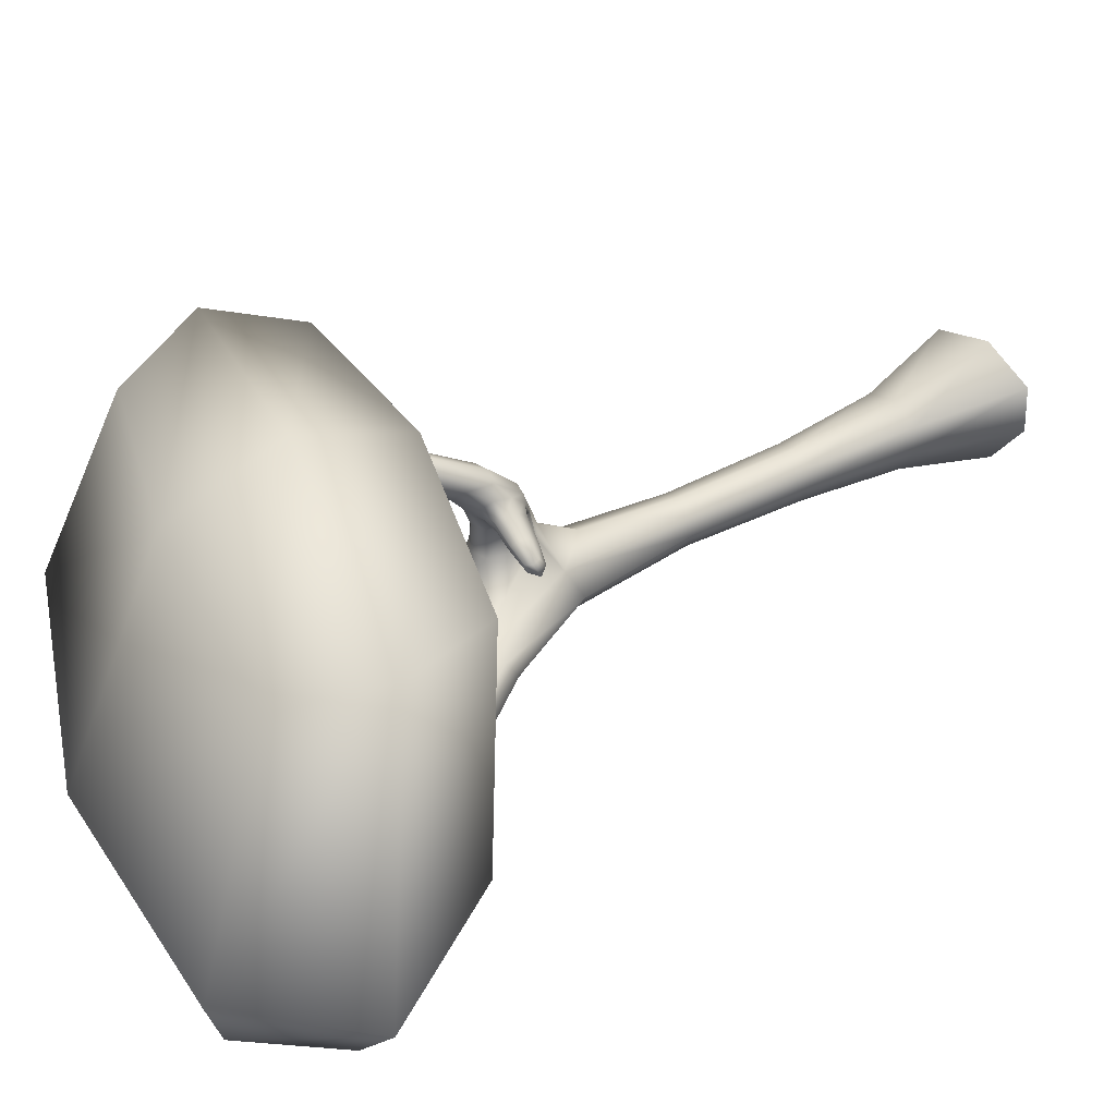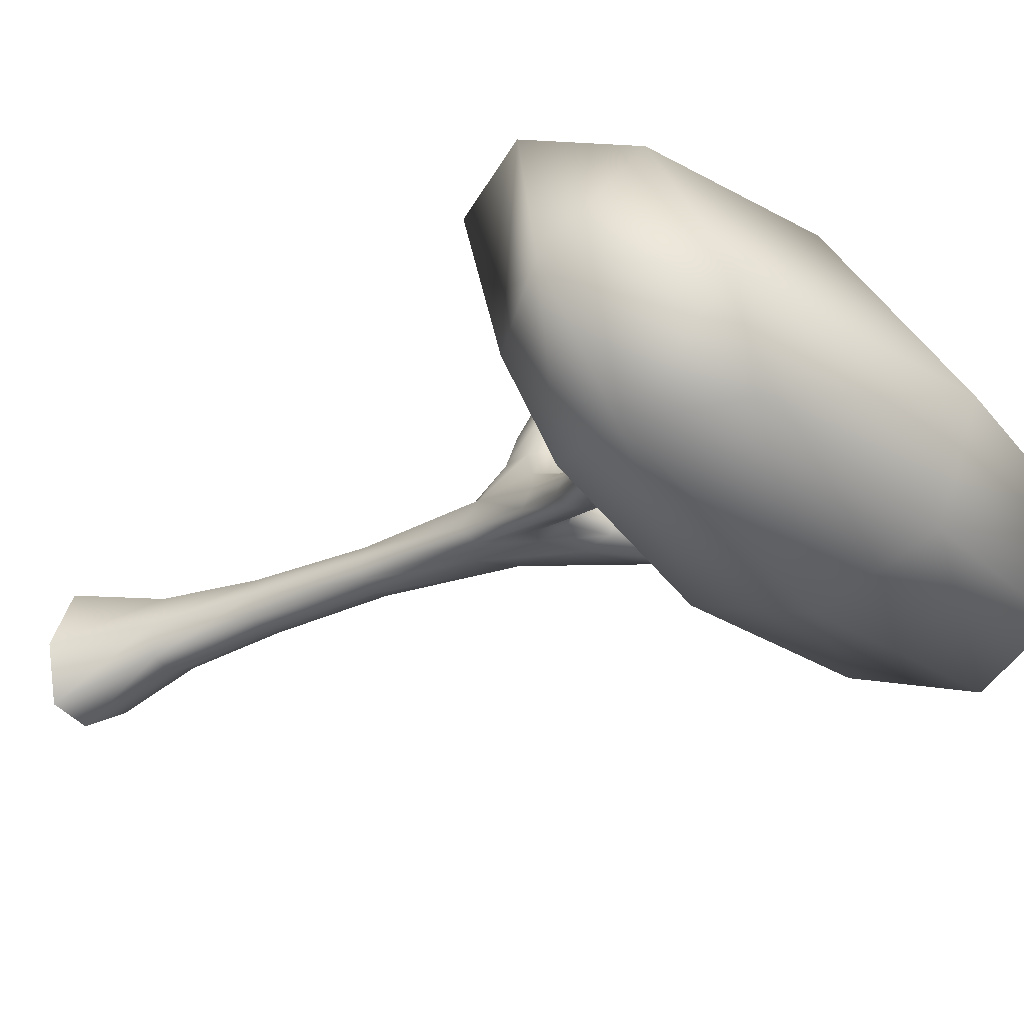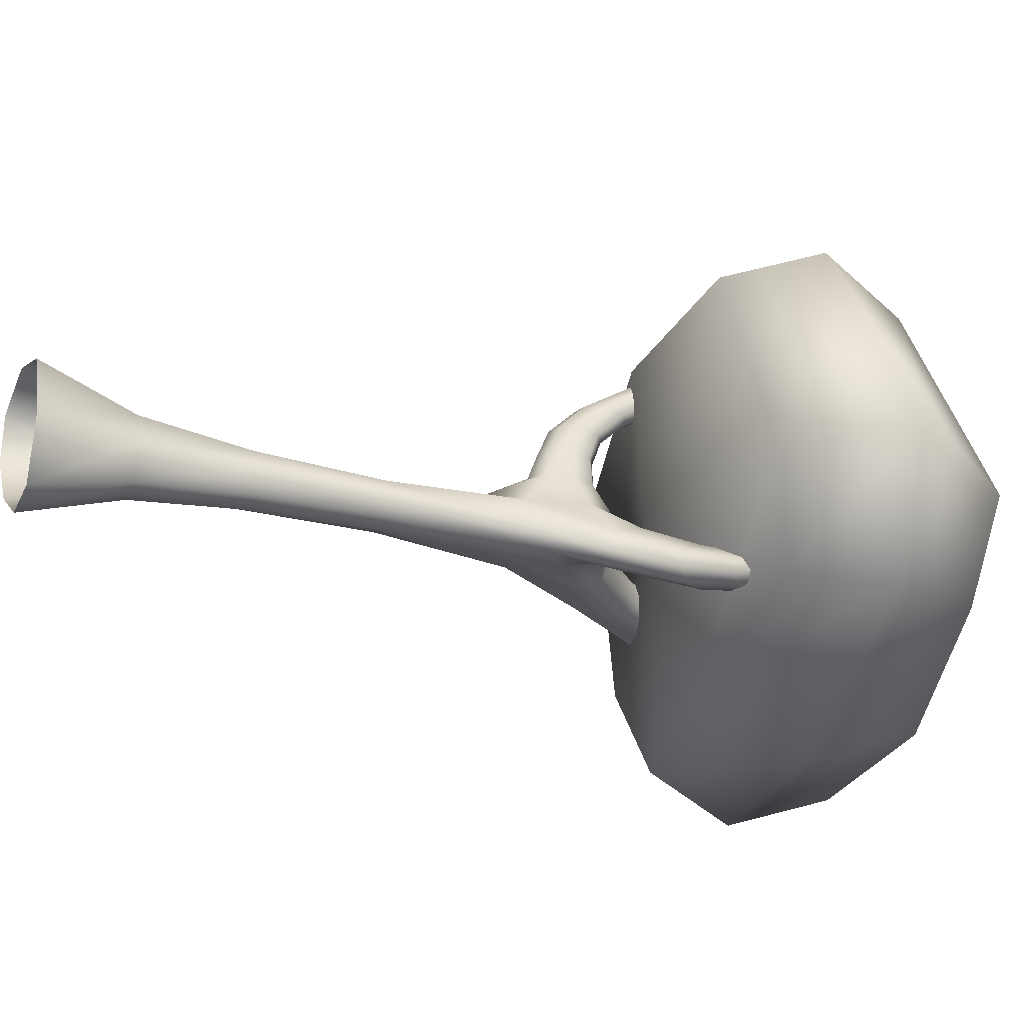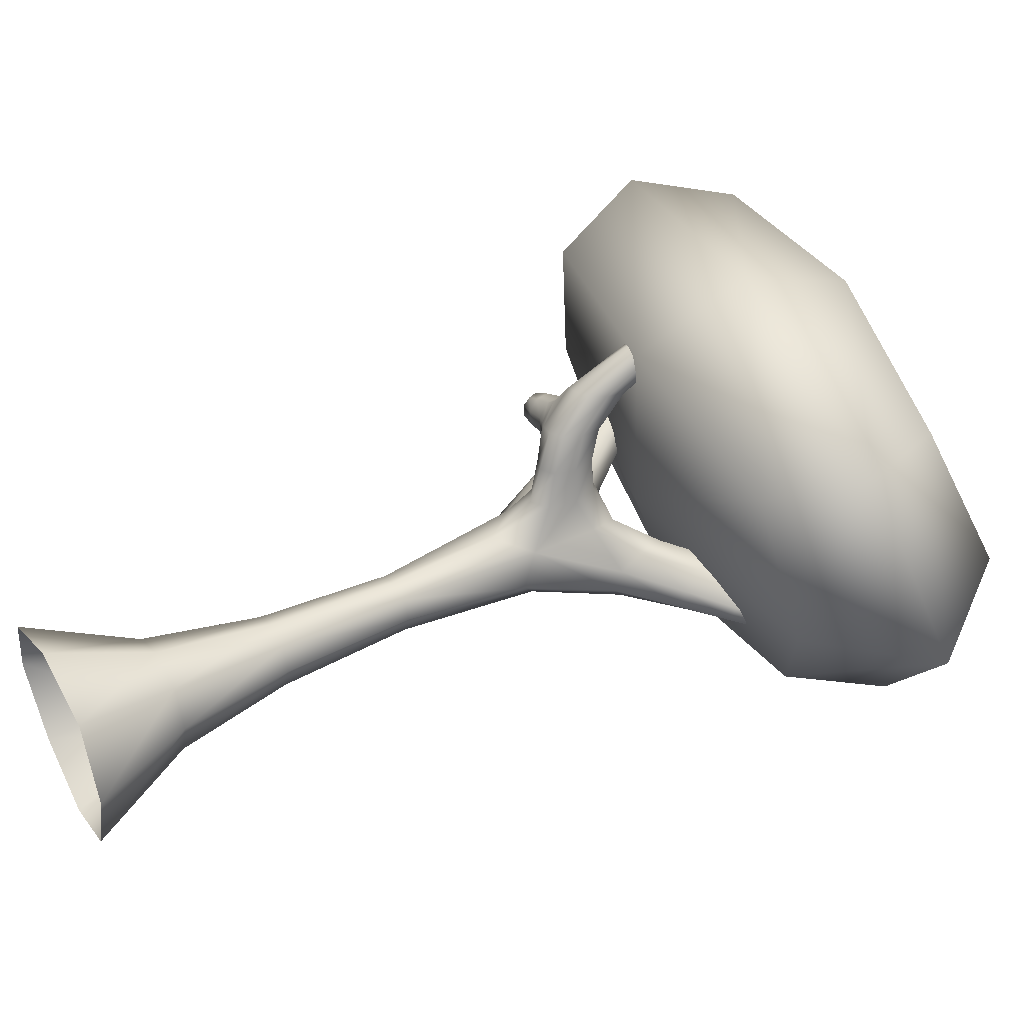
<metadata>
{"format":"obj","ext":"obj","renderer":"f3d","projection":"perspective","resolution":1024,"background":"white","views":[{"elev":39.9,"azim":-122.0,"up":"+Z"},{"elev":-32.6,"azim":122.0,"up":"+Z"},{"elev":-27.6,"azim":67.8,"up":"+Z"},{"elev":39.2,"azim":58.9,"up":"+Z"}]}
</metadata>
<code>
o Tree_Cube.001
v -0.3896 0.05814 0.6615
v 0.1561 2.164 0.2272
v -0.005209 0.05814 -0.4052
v 0.2062 2.164 -0.1938
v 0.9333 0.05814 0.5333
v 0.6105 2.164 0.2105
v 1.061 0.05814 -0.7896
v 0.6272 2.164 -0.2439
v 0.04705 5.806 0.273
v 0.000601 5.859 -0.1692
v 0.6224 5.758 -0.2386
v 0.6388 5.727 0.2204
v 0.6642 4.799 -0.2627
v 0.6674 4.825 0.2135
v 0.05288 4.879 0.2684
v 0.01735 4.863 -0.1929
v -0.9667 7.161 0.1985
v -0.9604 7.164 -0.1031
v -1.23 6.721 0.1995
v -1.223 6.723 -0.1466
v 1.05 6.587 -0.5366
v 1.133 6.548 -0.2417
v 1.258 6.175 -0.6613
v 1.341 6.136 -0.3665
v -1.185 8.095 0.2279
v -1.162 8.107 0.07764
v -1.315 7.972 0.2215
v -1.284 7.986 0.05064
v 0.5011 5.553 0.9058
v 0.2258 5.562 0.912
v 0.215 5.131 0.9222
v 0.4902 5.147 0.9161
v 0.4763 6.763 1.992
v 0.3056 6.8 1.946
v 0.224 6.54 2.023
v 0.3947 6.502 2.069
v -1.651 8.576 -0.06111
v -1.646 8.583 -0.1371
v -1.744 8.503 -0.07685
v -1.739 8.511 -0.1529
v 1.617 7.032 -0.6802
v 1.69 6.998 -0.492
v 1.793 6.79 -0.7936
v 1.866 6.756 -0.6053
v 1.769 7.148 -0.6721
v 1.835 7.085 -0.5026
v 1.951 7.013 -0.8198
v 2.046 6.939 -0.6766
v 2.28 7.903 -0.7079
v 2.346 7.928 -0.6061
v 2.386 7.838 -0.7977
v 2.486 7.843 -0.7235
v 1.9 7.086 -0.478
v 2.076 6.978 -0.6262
v 2.355 7.866 -0.5909
v 2.462 7.801 -0.6807
v 2.301 7.379 -0.737
v 2.055 7.529 -0.5295
v 2.018 7.543 -0.6858
v 2.182 7.443 -0.824
v 2.292 7.377 -0.6667
v 2.11 7.487 -0.5141
v 2.059 7.089 -0.3863
v 2.188 7.017 -0.4951
v 2.171 7.314 -0.4142
v 2.29 7.248 -0.5139
v 2.339 7.091 -0.2173
v 2.429 7.058 -0.2933
v 2.38 7.254 -0.2455
v 2.465 7.223 -0.3172
v -1.442 6.986 0.1877
v -1.437 6.978 -0.05886
v 0.4168 5.957 1.509
v 0.3515 5.594 1.571
v 0.1447 5.948 1.451
v 0.07697 5.555 1.515
v -0.01618 5.296 1.029
v -0.006384 5.524 1.02
v -0.1029 5.433 1.262
v -0.07346 5.654 1.235
v -0.4436 5.383 0.9115
v -0.4351 5.53 0.9035
v -0.4978 5.471 1.061
v -0.4808 5.616 1.045
v -1.421 7.277 0.2228
v -1.421 7.25 0.116
v -1.269 7.792 0.1547
v -0.4214 0.05814 0.1762
v -0.002555 1.052 0.3504
v 0.09906 2.164 0.02295
v 0.1539 1.052 -0.2461
v 0.5762 0.05814 -0.8214
v 0.423 2.164 -0.3009
v 0.7504 1.052 -0.4026
v 1.221 0.05814 -0.1762
v 0.7009 2.164 -0.02295
v 0.6982 1.052 0.2982
v 0.2238 0.05814 0.8214
v 0.377 2.164 0.3009
v 0.01163 5.955 0.01079
v 0.3779 5.628 -0.1779
v 0.623 5.851 -0.05312
v 0.388 5.7 0.2737
v 0.6414 5.456 -0.3165
v 0.585 3.452 0.1788
v -0.06018 5.553 0.3454
v 0.2053 3.459 -0.1749
v 0.5869 3.452 -0.1886
v 0.7227 5.455 0.2647
v 0.2023 3.458 0.1868
v -0.01064 5.547 -0.237
v 0.3876 4.609 -0.2483
v 0.3947 4.512 0.3412
v -0.09184 4.749 0.005499
v 0.7505 4.664 -0.09073
v -0.9332 7.244 0.04973
v -1.06 6.944 0.2525
v -1.051 6.948 -0.1702
v -1.217 6.467 0.005273
v -0.5282 6.46 -0.161
v -0.5258 6.454 0.1837
v -0.6359 5.899 -0.1695
v -0.6348 5.9 0.1829
v 1.053 6.645 -0.3658
v 1.138 6.388 -0.6542
v 1.253 6.335 -0.2488
v 1.338 6.078 -0.5373
v 1.009 5.603 -0.1217
v 0.8747 6.121 -0.04281
v 0.8192 6.148 -0.3798
v 0.9552 5.625 -0.4604
v -1.143 8.129 0.1609
v -1.269 8.022 0.2392
v -1.235 8.039 0.02871
v -1.325 8.106 0.1336
v -1.277 7.43 -0.05806
v -1.092 7.707 0.0186
v -1.11 7.699 0.2461
v -1.304 7.419 0.2667
v 0.3726 5.633 0.9019
v 0.1941 5.321 0.8462
v 0.544 5.349 0.9121
v 0.3575 5.069 0.916
v 0.5505 5.554 0.5843
v 0.5515 5.054 0.5869
v 0.2297 5.563 0.5889
v 0.2293 5.056 0.5913
v 0.4125 6.886 1.996
v 0.2573 6.751 2.015
v 0.4649 6.704 2.073
v 0.3097 6.569 2.093
v 0.4574 6.432 1.805
v 0.4078 5.289 1.24
v 0.233 6.47 1.753
v 0.1469 5.234 1.222
v -1.686 8.621 -0.1254
v -1.743 8.571 -0.0876
v -1.739 8.58 -0.179
v -1.796 8.53 -0.1412
v -1.538 8.334 -0.05303
v -1.411 8.42 -0.02429
v -1.426 8.409 0.08201
v -1.554 8.323 0.05466
v 1.621 7.06 -0.5649
v 1.691 6.917 -0.7722
v 1.792 6.87 -0.5133
v 1.862 6.727 -0.7207
v 1.356 6.884 -0.6375
v 1.562 6.557 -0.762
v 1.645 6.518 -0.5205
v 1.439 6.845 -0.396
v 1.775 7.151 -0.5684
v 1.844 7.089 -0.7731
v 1.926 6.959 -0.5644
v 2.03 6.963 -0.776
v 1.896 6.908 -0.8096
v 1.973 6.865 -0.6509
v 1.723 7.085 -0.6823
v 1.797 7.044 -0.5206
v 2.313 7.935 -0.6573
v 2.344 7.902 -0.7623
v 2.452 7.951 -0.6696
v 2.447 7.853 -0.7701
v 2.421 7.635 -0.7416
v 1.914 7.291 -0.5044
v 1.871 7.311 -0.6741
v 2.313 7.686 -0.8194
v 1.957 6.974 -0.5472
v 2.424 7.862 -0.6382
v 2.403 7.642 -0.6833
v 1.959 7.268 -0.4673
v 2.065 6.967 -0.6473
v 1.876 7.084 -0.4882
v 2.359 7.912 -0.5856
v 2.493 7.83 -0.6984
v 2.175 7.129 -0.7241
v 2.207 7.766 -0.561
v 2.169 7.773 -0.6988
v 2.049 7.199 -0.8237
v 2.195 7.124 -0.6657
v 2.258 7.731 -0.561
v 2.316 7.371 -0.7062
v 2.076 7.518 -0.5045
v 2.236 7.491 -0.5919
v 2.085 7.5 -0.7777
v 2.257 7.401 -0.7935
v 2.021 7.546 -0.5947
v 2.104 7.01 -0.4363
v 2.092 7.214 -0.3807
v 2.262 7.12 -0.524
v 2.25 7.324 -0.4685
v 1.954 7.09 -0.4512
v 2.107 7.364 -0.4801
v 2.248 7.278 -0.5992
v 2.106 6.998 -0.5792
v 2.402 7.055 -0.236
v 2.37 7.175 -0.2073
v 2.477 7.137 -0.2978
v 2.445 7.256 -0.2691
v 2.286 7.287 -0.3146
v 2.393 7.24 -0.4046
v 2.214 7.082 -0.2823
v 2.33 7.03 -0.3801
v -1.475 6.822 0.04339
v -1.333 7.408 -0.01949
v -1.412 6.91 -0.1056
v -1.24 7.846 0.08213
v -1.42 6.908 0.1798
v 0.4418 5.665 1.208
v 0.3672 6.094 1.89
v 0.191 5.729 1.18
v 0.1423 6.128 1.839
v 0.06715 5.834 1.545
v 0.2176 5.532 1.562
v 0.3081 6.038 1.477
v 0.428 5.77 1.547
v 0.003131 5.385 0.9826
v -0.06319 5.322 1.149
v -0.03625 5.631 1.124
v -0.1026 5.568 1.29
v 0.05061 5.716 1.318
v 0.01111 5.43 1.355
v 0.1333 5.532 1.024
v 0.1213 5.235 1.036
v -0.4717 5.449 0.8773
v -0.51 5.413 0.9733
v -0.4944 5.591 0.9587
v -0.5327 5.555 1.055
v -0.3028 5.64 1.132
v -0.3273 5.453 1.155
v -0.2544 5.337 0.9582
v -0.2456 5.53 0.95
v -1.437 7.224 0.1758
v -1.345 7.529 0.1344
v -1.352 7.555 0.2458
v -0.04593 1.052 0.07172
v 0.4717 1.052 -0.4459
v 0.8459 1.052 -0.07172
v 0.3283 1.052 0.4459
v 0.9563 5.871 -0.02037
v 0.3799 5.735 0.005785
v -0.5088 6.554 0.008334
v 0.6079 5.321 0.5871
v 0.3795 5.304 -0.2506
v 0.4007 3.441 -0.2438
v 0.3958 3.433 0.2536
v 0.1286 3.457 0.004244
v 0.6552 3.447 -0.01256
v -1.18 7.567 -0.04488
v -0.5792 6.197 -0.2259
v -0.6595 5.78 0.002338
v -0.5843 6.196 0.2486
v 1.444 6.727 -0.7451
v 0.8763 5.905 -0.481
v 1.013 5.512 -0.3107
v 0.8209 6.224 -0.1999
v -1.478 8.379 -0.06198
v -1.067 7.757 0.1382
v -1.324 7.387 -0.05105
v -1.205 7.556 0.2792
v 0.4547 6.262 1.861
v 0.3943 5.631 0.5873
v 0.1684 5.329 0.5896
v 0.3932 4.943 0.5958
v 0.384 6.887 2.121
v 0.3649 6.522 1.766
v 0.2399 6.057 1.884
v 0.1472 6.32 1.795
v -1.836 8.644 -0.1886
v -1.398 8.436 0.03183
v -1.574 8.326 -0.006619
v -1.498 8.364 0.08435
v 1.967 6.855 -0.7541
v 1.557 6.674 -0.413
v 1.359 6.926 -0.4934
v 1.642 6.476 -0.6646
v 1.939 6.964 -0.5609
v 1.795 7.003 -0.7757
v 1.897 6.944 -0.5562
v 1.729 7.099 -0.5783
v 2.415 7.956 -0.7177
v 2.175 7.779 -0.6193
v 2.381 7.654 -0.7925
v 2.23 7.739 -0.779
v 2.334 7.694 -0.6222
v 1.938 7.281 -0.477
v 2.432 7.628 -0.7137
v 2.46 7.934 -0.6473
v 2.193 7.124 -0.6915
v 2.226 7.754 -0.5401
v 2.002 7.24 -0.4425
v 1.944 7.263 -0.7739
v 2.13 7.153 -0.7889
v 1.875 7.313 -0.5747
v 2.354 7.302 -0.3635
v 2.203 7.119 -0.6116
v 2.004 6.994 -0.5109
v 2.205 7.372 -0.5439
v 2.466 7.155 -0.2195
v 2.231 7.193 -0.2791
v 2.384 7.126 -0.4085
v 2.262 7.017 -0.3241
v -1.443 6.73 0.01242
v -1.35 7.377 0.2599
v 0.01144 5.612 1.392
v 0.2783 5.218 1.237
v 0.3261 5.749 1.192
v 0.4699 5.474 1.228
v -0.331 5.568 1.178
v 0.09778 5.67 1.167
v 0.06321 5.275 1.2
v 0.1415 5.353 0.9742
v -0.5817 5.507 0.936
v -0.2977 5.359 1.058
v -0.2749 5.621 1.037
v -0.2415 5.412 0.917
v -1.631 6.553 1.734
v -1.631 8.625 1.734
v -1.983 7.298 -1.186
v -1.983 9.37 -1.186
v 2.659 5.92 1.77
v 2.659 7.808 1.77
v 2.307 6.665 -0.9662
v 2.307 8.553 -0.9662
v -2.453 7.131 -0.1636
v -2.102 7.668 1.966
v -2.453 9.696 -0.1636
v -2.453 8.413 -1.446
v 0.1617 6.764 -1.293
v 0.1617 9.179 -1.293
v 2.777 7.53 -1.14
v 2.777 6.397 -0.008039
v 2.777 8.662 -0.008039
v 3.129 6.785 1.972
v 0.5136 6.019 1.969
v 0.5136 8.434 1.969
v -3.44 8.58 -0.1929
v 0.1617 7.971 -1.748
v 3.763 7.363 0.02129
v 0.5136 7.227 2.424
v 0.1617 6.309 -0.0858
v 0.1617 9.634 -0.0858
f 1 89 256 88
f 89 2 90 256
f 256 90 4 91
f 88 256 91 3
f 3 91 257 92
f 91 4 93 257
f 257 93 8 94
f 92 257 94 7
f 7 94 258 95
f 94 8 96 258
f 258 96 6 97
f 95 258 97 5
f 5 97 259 98
f 97 6 99 259
f 259 99 2 89
f 98 259 89 1
f 12 109 260 129
f 109 14 128 260
f 260 128 24 126
f 129 260 126 22
f 11 101 261 102
f 101 10 100 261
f 261 100 9 103
f 102 261 103 12
f 9 100 262 121
f 100 10 120 262
f 262 120 18 116
f 121 262 116 17
f 14 109 263 145
f 109 12 144 263
f 263 144 29 142
f 145 263 142 32
f 13 112 264 104
f 112 16 111 264
f 264 111 10 101
f 104 264 101 11
f 8 93 265 108
f 93 4 107 265
f 265 107 16 112
f 108 265 112 13
f 2 99 266 110
f 99 6 105 266
f 266 105 14 113
f 110 266 113 15
f 4 90 267 107
f 90 2 110 267
f 267 110 15 114
f 107 267 114 16
f 6 96 268 105
f 96 8 108 268
f 268 108 13 115
f 105 268 115 14
f 18 118 269 137
f 118 20 136 269
f 269 136 28 134
f 137 269 134 26
f 10 111 270 120
f 111 16 122 270
f 270 122 20 118
f 120 270 118 18
f 16 114 271 122
f 114 15 123 271
f 271 123 19 119
f 122 271 119 20
f 15 106 272 123
f 106 9 121 272
f 272 121 17 117
f 123 272 117 19
f 23 125 273 169
f 125 21 168 273
f 273 168 41 165
f 169 273 165 43
f 13 104 274 131
f 104 11 130 274
f 274 130 21 125
f 131 274 125 23
f 14 115 275 128
f 115 13 131 275
f 275 131 23 127
f 128 275 127 24
f 11 102 276 130
f 102 12 129 276
f 276 129 22 124
f 130 276 124 21
f 26 134 277 161
f 134 28 160 277
f 277 160 40 158
f 161 277 158 38
f 17 116 278 138
f 116 18 137 278
f 278 137 26 132
f 138 278 132 25
f 28 136 279 227
f 136 20 226 279
f 279 226 72 225
f 253 85 255 254 86
f 19 117 280 139
f 117 17 138 280
f 280 138 25 133
f 139 280 133 27
f 74 236 281 230
f 236 73 152 281
f 281 152 33 150
f 230 281 150 36
f 12 103 282 144
f 103 9 146 282
f 282 146 30 140
f 144 282 140 29
f 9 106 283 146
f 106 15 147 283
f 283 147 31 141
f 146 283 141 30
f 15 113 284 147
f 113 14 145 284
f 284 145 32 143
f 147 284 143 31
f 35 151 285 149
f 151 36 150 285
f 285 150 33 148
f 149 285 148 34
f 73 235 286 152
f 235 75 154 286
f 286 154 34 148
f 152 286 148 33
f 76 234 287 232
f 234 74 230 287
f 287 230 36 151
f 232 287 151 35
f 75 233 288 154
f 233 76 232 288
f 288 232 35 149
f 154 288 149 34
f 40 159 289 158
f 159 39 157 289
f 289 157 37 156
f 158 289 156 38
f 25 132 290 162
f 132 26 161 290
f 290 161 38 156
f 162 290 156 37
f 28 135 291 160
f 135 27 163 291
f 291 163 39 159
f 160 291 159 40
f 27 133 292 163
f 133 25 162 292
f 292 162 37 157
f 163 292 157 39
f 44 167 293 177
f 167 43 176 293
f 293 176 47 175
f 177 293 175 48
f 22 126 294 171
f 126 24 170 294
f 294 170 44 166
f 171 294 166 42
f 21 124 295 168
f 124 22 171 295
f 295 171 42 164
f 168 295 164 41
f 24 127 296 170
f 127 23 169 296
f 296 169 43 167
f 170 296 167 44
f 46 174 297 193
f 174 48 192 297
f 297 192 54 188
f 193 297 188 53
f 43 165 298 176
f 165 41 178 298
f 298 178 45 173
f 176 298 173 47
f 42 166 299 179
f 166 44 177 299
f 299 177 48 174
f 179 299 174 46
f 41 164 300 178
f 164 42 179 300
f 300 179 46 172
f 178 300 172 45
f 52 183 301 182
f 183 51 181 301
f 301 181 49 180
f 182 301 180 50
f 59 207 302 198
f 207 58 197 302
f 302 197 50 180
f 198 302 180 49
f 57 206 303 184
f 206 60 187 303
f 303 187 51 183
f 184 303 183 52
f 60 205 304 187
f 205 59 198 304
f 304 198 49 181
f 187 304 181 51
f 62 204 305 201
f 204 61 190 305
f 305 190 56 189
f 201 305 189 55
f 58 185 306 203
f 185 46 193 306
f 306 193 53 191
f 203 306 191 62
f 57 184 307 202
f 184 52 195 307
f 307 195 56 190
f 202 307 190 61
f 52 182 308 195
f 182 50 194 308
f 308 194 55 189
f 195 308 189 56
f 48 196 309 192
f 196 57 202 309
f 309 202 61 200
f 192 309 200 54
f 50 197 310 194
f 197 58 203 310
f 310 203 62 201
f 194 310 201 55
f 62 191 311 213
f 191 53 212 311
f 311 212 63 209
f 213 311 209 65
f 47 173 312 199
f 173 45 186 312
f 312 186 59 205
f 199 312 205 60
f 48 175 313 196
f 175 47 199 313
f 313 199 60 206
f 196 313 206 57
f 45 172 314 186
f 172 46 185 314
f 314 185 58 207
f 186 314 207 59
f 66 211 315 221
f 211 65 220 315
f 315 220 69 219
f 221 315 219 70
f 54 200 316 215
f 200 61 214 316
f 316 214 66 210
f 215 316 210 64
f 53 188 317 212
f 188 54 215 317
f 317 215 64 208
f 212 317 208 63
f 61 204 318 214
f 204 62 213 318
f 318 213 65 211
f 214 318 211 66
f 67 216 319 217
f 216 68 218 319
f 319 218 70 219
f 217 319 219 69
f 65 209 320 220
f 209 63 222 320
f 320 222 67 217
f 220 320 217 69
f 64 210 321 223
f 210 66 221 321
f 321 221 70 218
f 223 321 218 68
f 63 208 322 222
f 208 64 223 322
f 322 223 68 216
f 222 322 216 67
f 20 119 323 226
f 119 19 228 323
f 323 228 71 224
f 226 323 224 72
f 19 139 324 228
f 72 86 254 225
f 71 85 253 224
f 76 233 325 242
f 233 75 241 325
f 325 241 80 240
f 242 325 240 79
f 31 143 326 155
f 143 32 153 326
f 326 153 74 234
f 155 326 234 76
f 29 140 327 229
f 140 30 231 327
f 327 231 75 235
f 229 327 235 73
f 32 142 328 153
f 142 29 229 328
f 328 229 73 236
f 153 328 236 74
f 79 240 329 250
f 240 80 249 329
f 329 249 84 248
f 250 329 248 83
f 75 231 330 241
f 231 30 243 330
f 330 243 78 239
f 241 330 239 80
f 31 155 331 244
f 155 76 242 331
f 331 242 79 238
f 244 331 238 77
f 30 141 332 243
f 141 31 244 332
f 332 244 77 237
f 243 332 237 78
f 82 245 333 247
f 245 81 246 333
f 333 246 83 248
f 247 333 248 84
f 77 238 334 251
f 238 79 250 334
f 334 250 83 246
f 251 334 246 81
f 80 239 335 249
f 239 78 252 335
f 335 252 82 247
f 249 335 247 84
f 78 237 336 252
f 237 77 251 336
f 336 251 81 245
f 252 336 245 82
f 87 135 28 227
f 224 253 86 72
f 324 255 85 71 228
f 225 254 87 227 279
f 255 324 139 27 135 87 254
f 337 346 357 345
f 346 338 347 357
f 357 347 340 348
f 345 357 348 339
f 339 348 358 349
f 348 340 350 358
f 358 350 344 351
f 349 358 351 343
f 343 351 359 352
f 351 344 353 359
f 359 353 342 354
f 352 359 354 341
f 341 354 360 355
f 354 342 356 360
f 360 356 338 346
f 355 360 346 337
f 339 349 361 345
f 349 343 352 361
f 361 352 341 355
f 345 361 355 337
f 344 350 362 353
f 350 340 347 362
f 362 347 338 356
f 353 362 356 342

</code>
